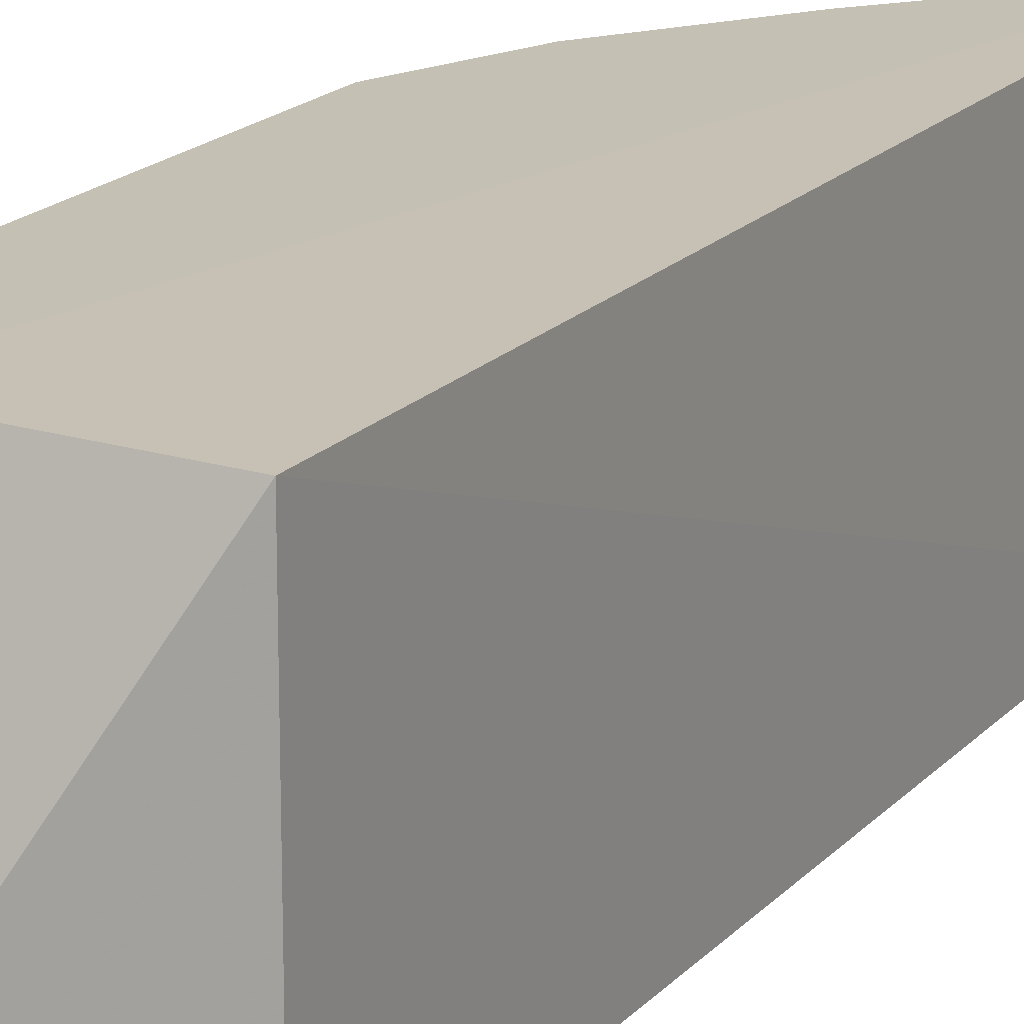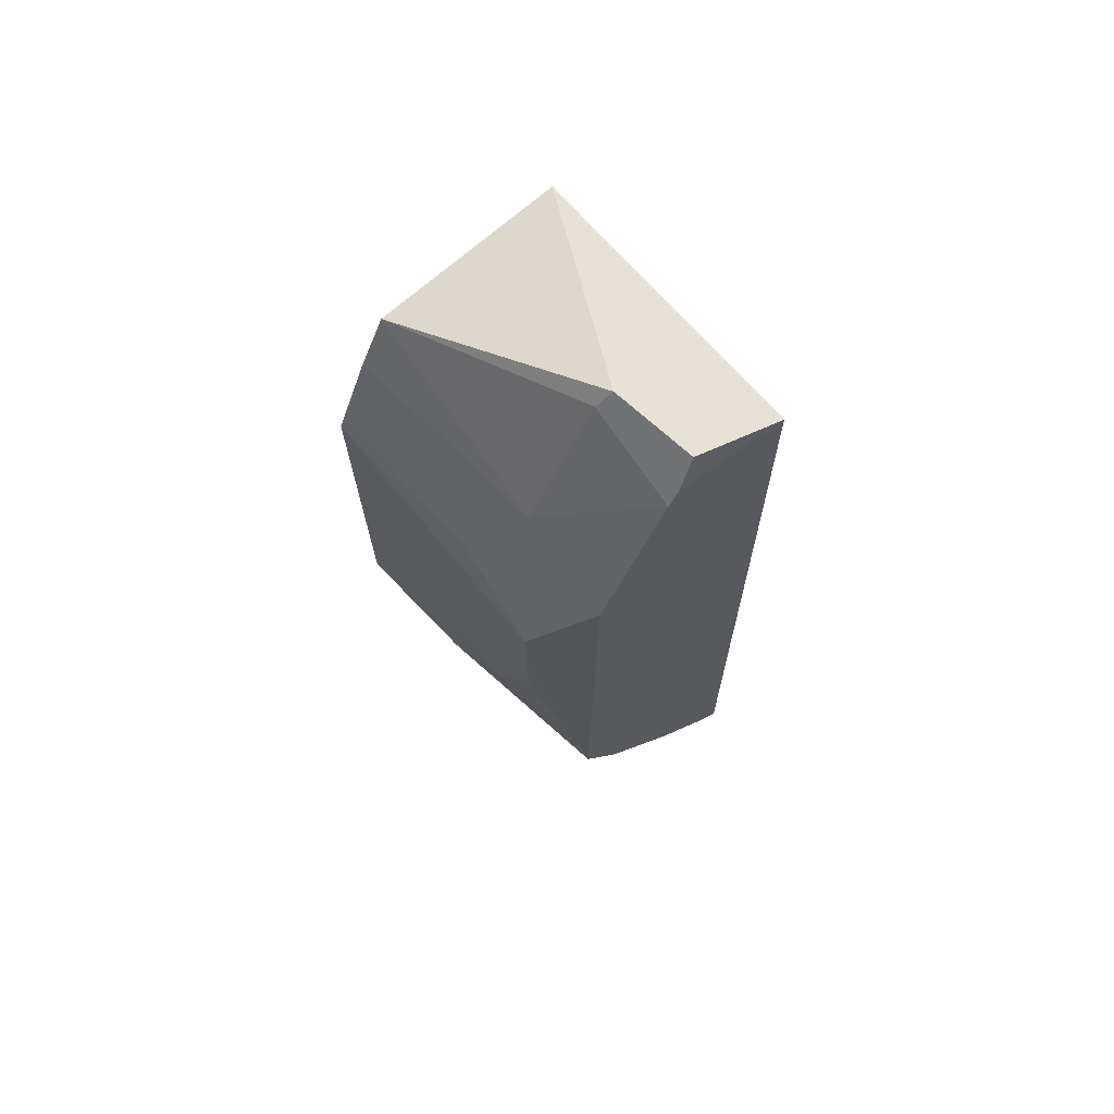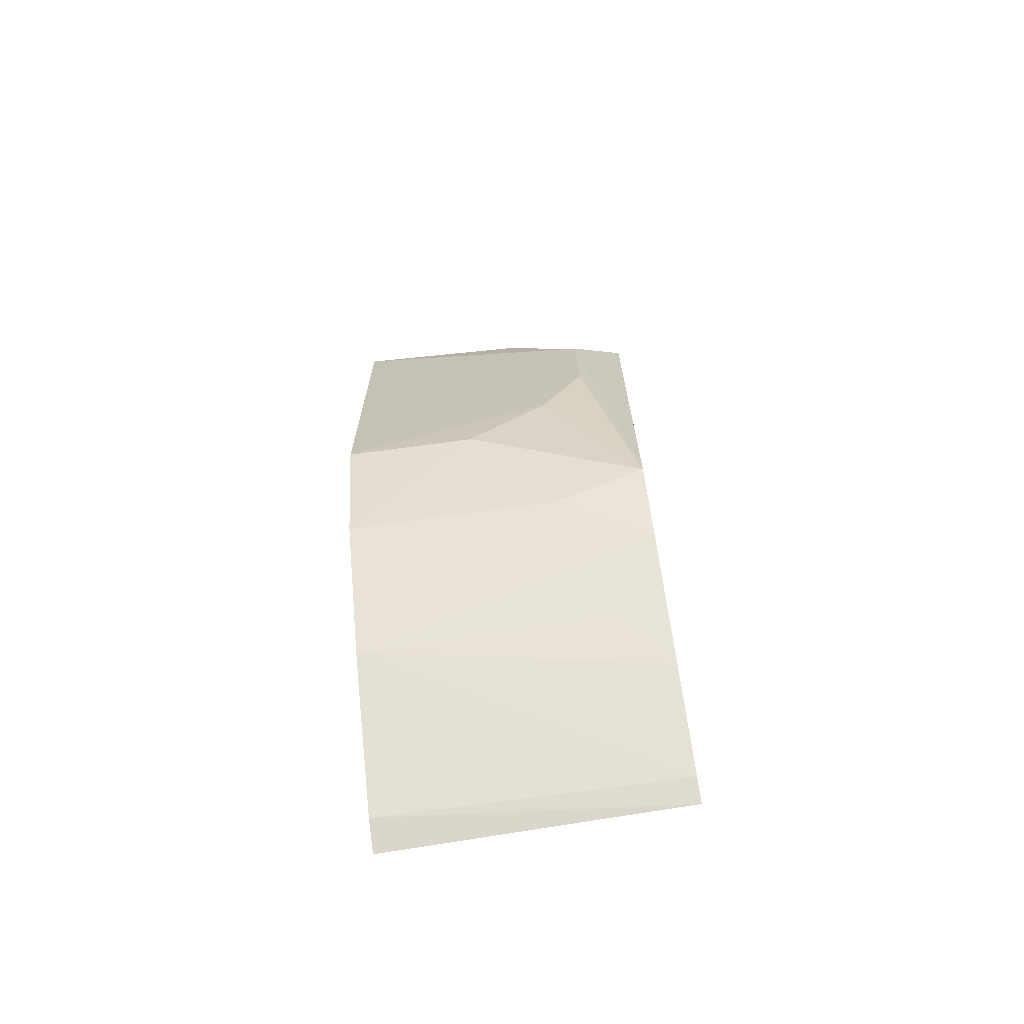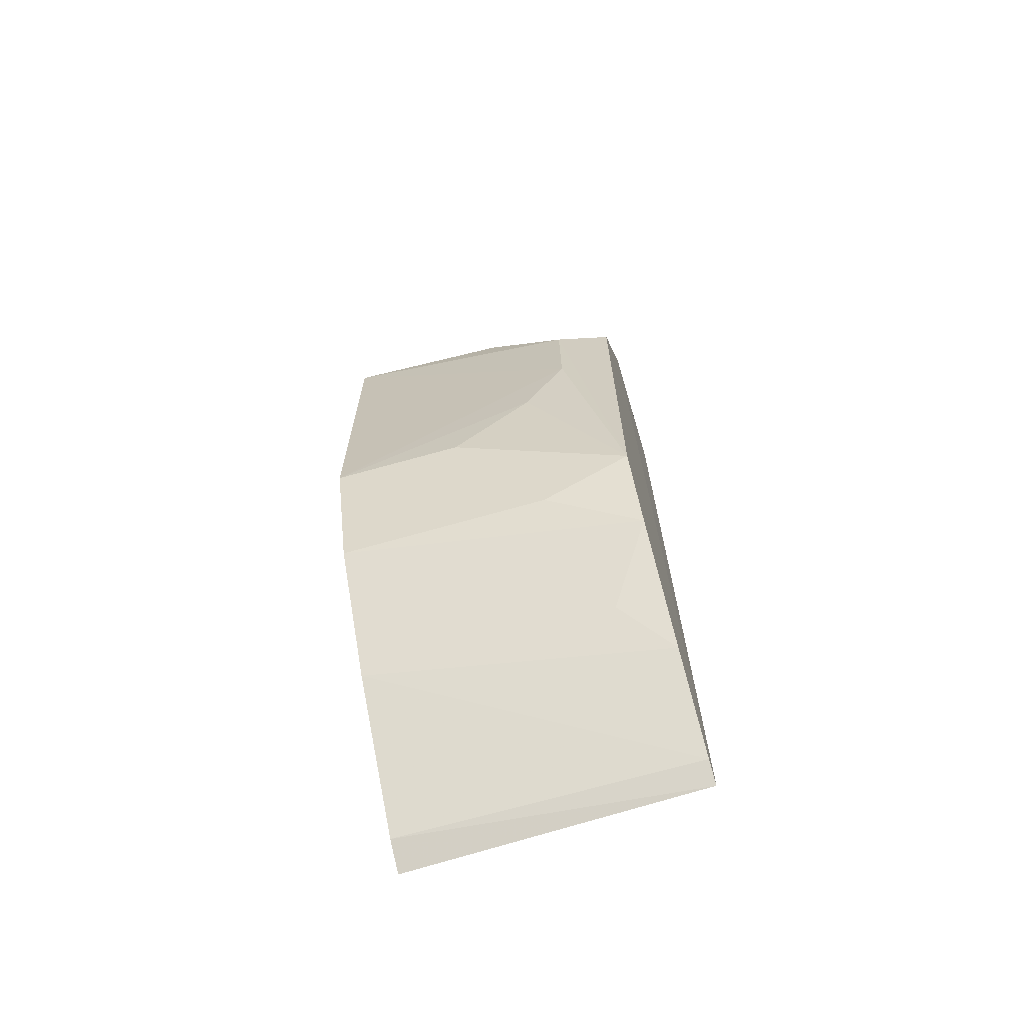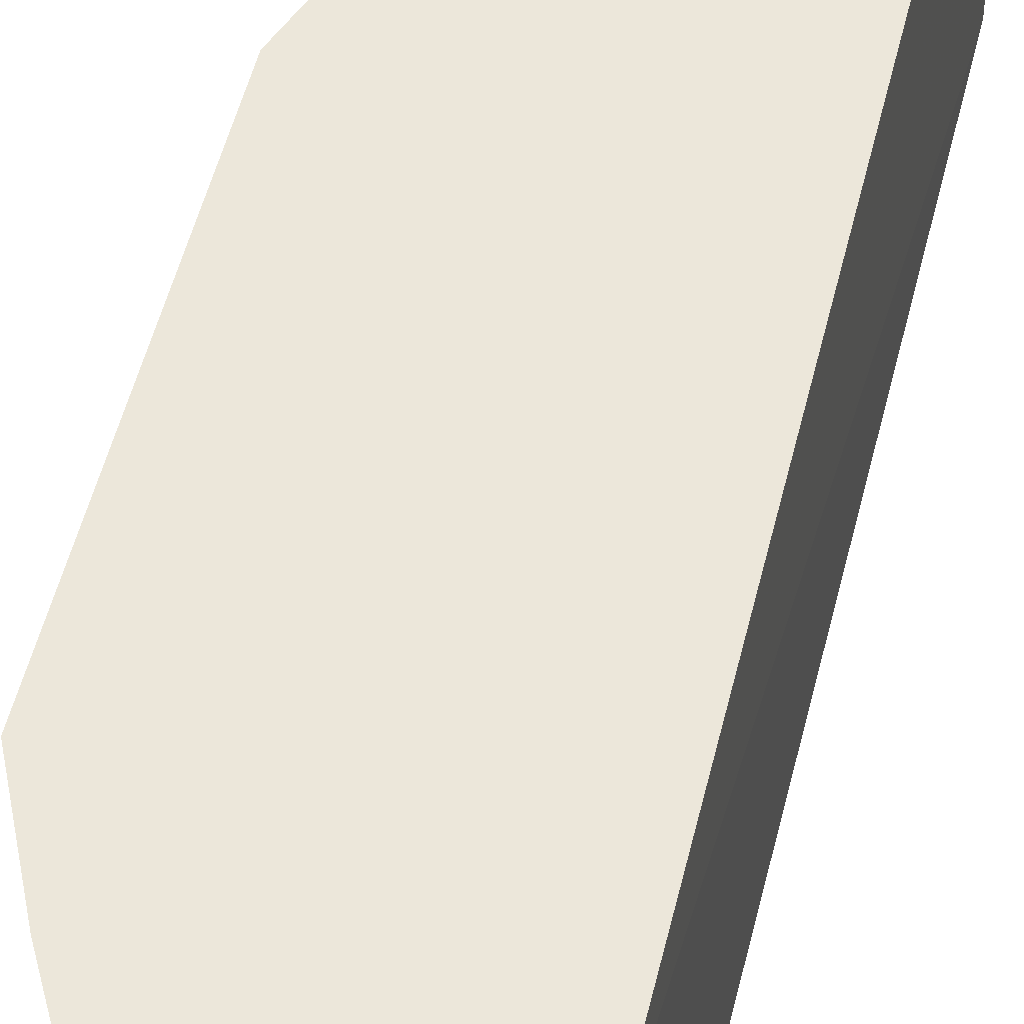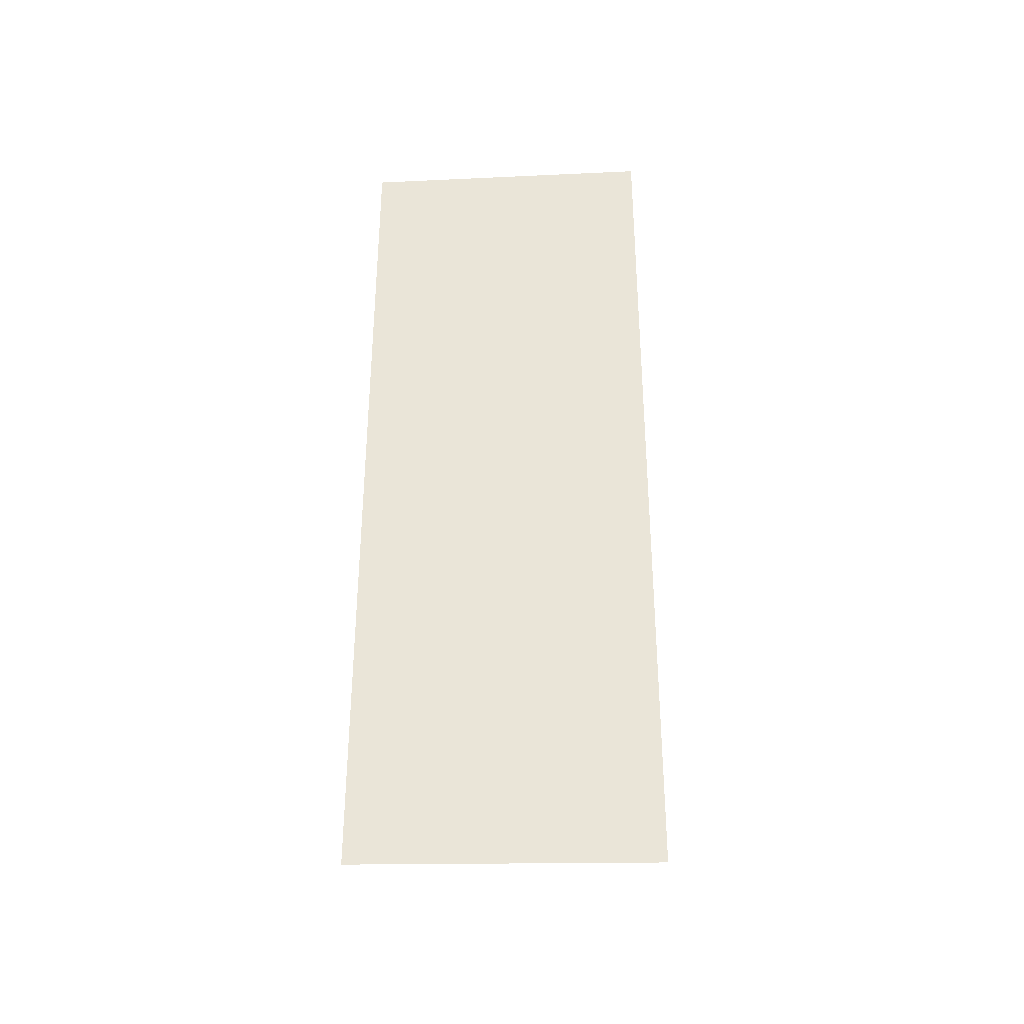
<metadata>
{"format":"obj","ext":"obj","renderer":"f3d","projection":"perspective","resolution":1024,"background":"white","views":[{"elev":18.4,"azim":-152.2,"up":"+Z"},{"elev":68.8,"azim":139.2,"up":"+Y"},{"elev":-69.7,"azim":100.1,"up":"+Y"},{"elev":-68.9,"azim":108.0,"up":"+Y"},{"elev":51.7,"azim":-166.9,"up":"+Z"},{"elev":-34.1,"azim":-86.5,"up":"+Y"}]}
</metadata>
<code>
v 0.3996 -0.1409 0.05446
v 0.4763 -0.03054 -0.05352
v 0.4931 0.1245 0.05434
v 0.4439 0.2032 -0.02229
v 0.3985 -0.1394 -0.0533
v 0.4903 0.09842 -0.03525
v 0.4014 0.1751 0.05411
v 0.492 -0.003604 0.05438
v 0.4477 -0.08751 0.05443
v 0.4015 0.1749 -0.05296
v 0.4743 0.1504 -0.01915
v 0.4709 0.1716 0.05434
v 0.4902 0.05513 -0.03544
v 0.431 -0.1015 -0.05338
v 0.4089 -0.1335 0.05446
v 0.477 -0.04429 0.0544
v 0.446 0.1894 -0.0537
v 0.4891 0.1232 -0.004846
v 0.449 0.1964 -0.02001
v 0.49 -0.003169 0.008524
v 0.4051 -0.1333 -0.05331
v 0.4614 -0.05885 -0.05347
v 0.4015 -0.03723 -0.05326
v 0.4747 0.1355 -0.0537
v 0.4393 0.2001 -0.05157
v 0.4803 0.1535 0.05434
v 0.4498 0.1837 -0.0537
v 0.4901 0.02483 -0.02027
v 0.4737 -0.04252 -0.02087
v 0.4443 -0.08509 -0.03644
f 7 5 1
f 10 5 7
f 12 7 1
f 12 4 7
f 12 9 8
f 12 8 3
f 13 6 3
f 13 3 8
f 13 2 6
f 15 1 5
f 15 12 1
f 15 9 12
f 16 8 9
f 18 3 6
f 19 12 11
f 19 4 12
f 19 17 4
f 20 8 16
f 21 14 9
f 21 9 15
f 21 15 5
f 22 5 2
f 22 21 5
f 22 14 21
f 22 16 9
f 23 17 5
f 23 5 10
f 23 10 17
f 24 6 2
f 24 2 5
f 24 5 17
f 24 18 6
f 24 11 18
f 25 17 10
f 25 4 17
f 25 10 7
f 25 7 4
f 26 12 3
f 26 3 18
f 26 18 11
f 26 11 12
f 27 19 11
f 27 17 19
f 27 24 17
f 27 11 24
f 28 13 8
f 28 8 20
f 28 20 2
f 28 2 13
f 29 20 16
f 29 2 20
f 29 22 2
f 29 16 22
f 30 22 9
f 30 9 14
f 30 14 22

</code>
